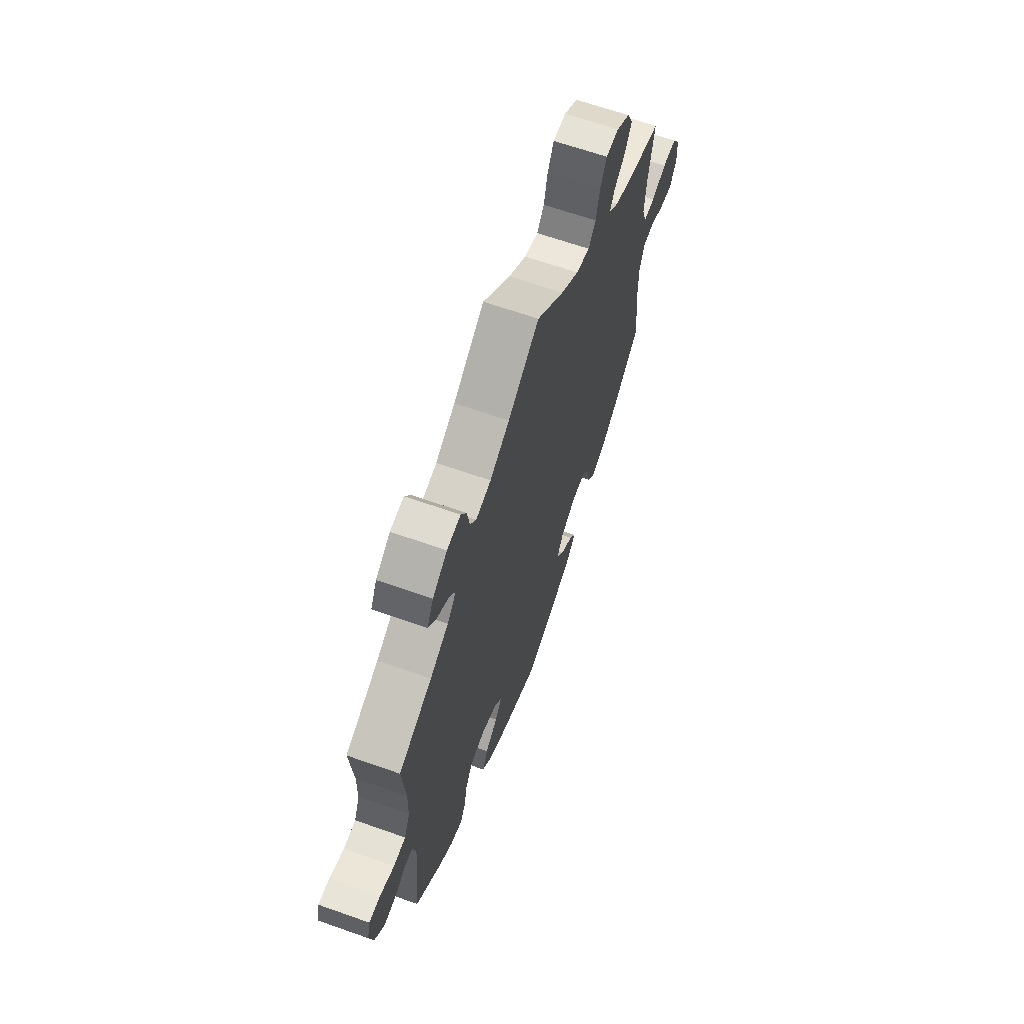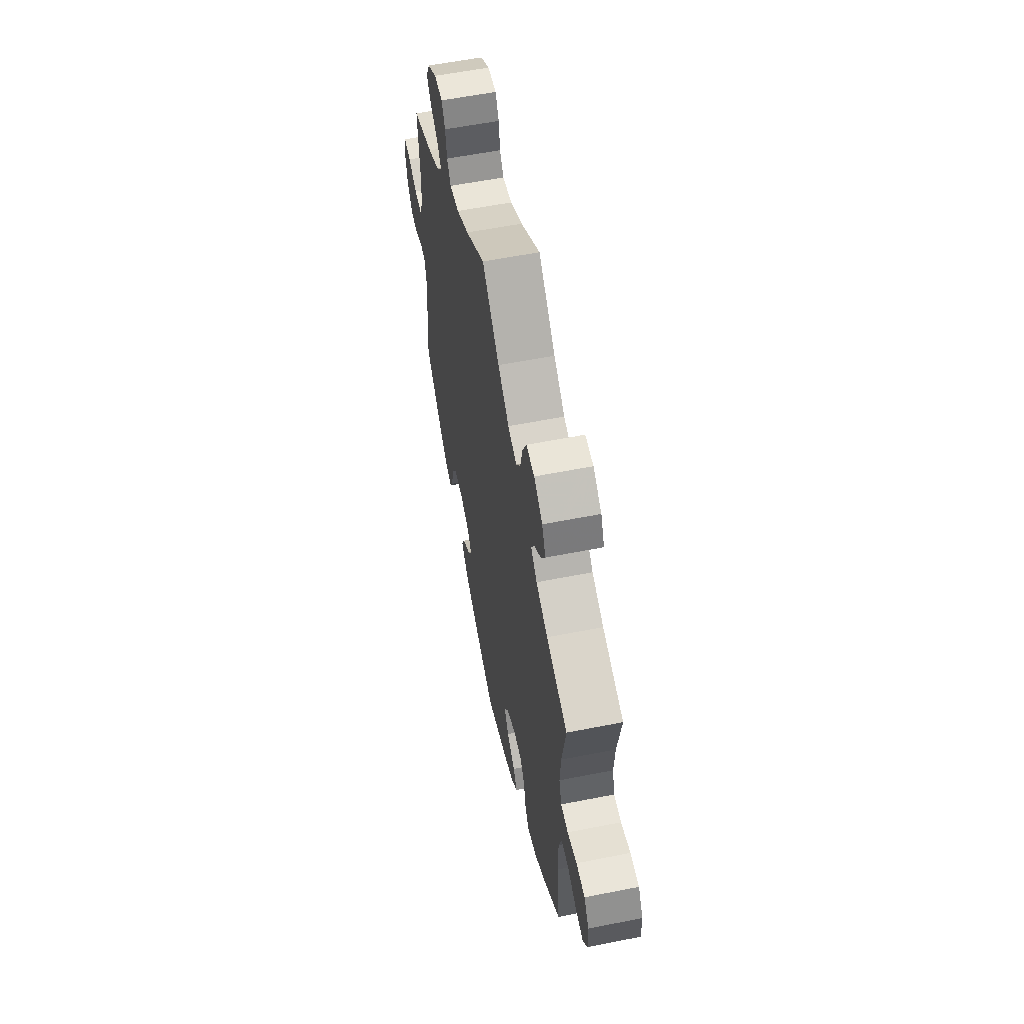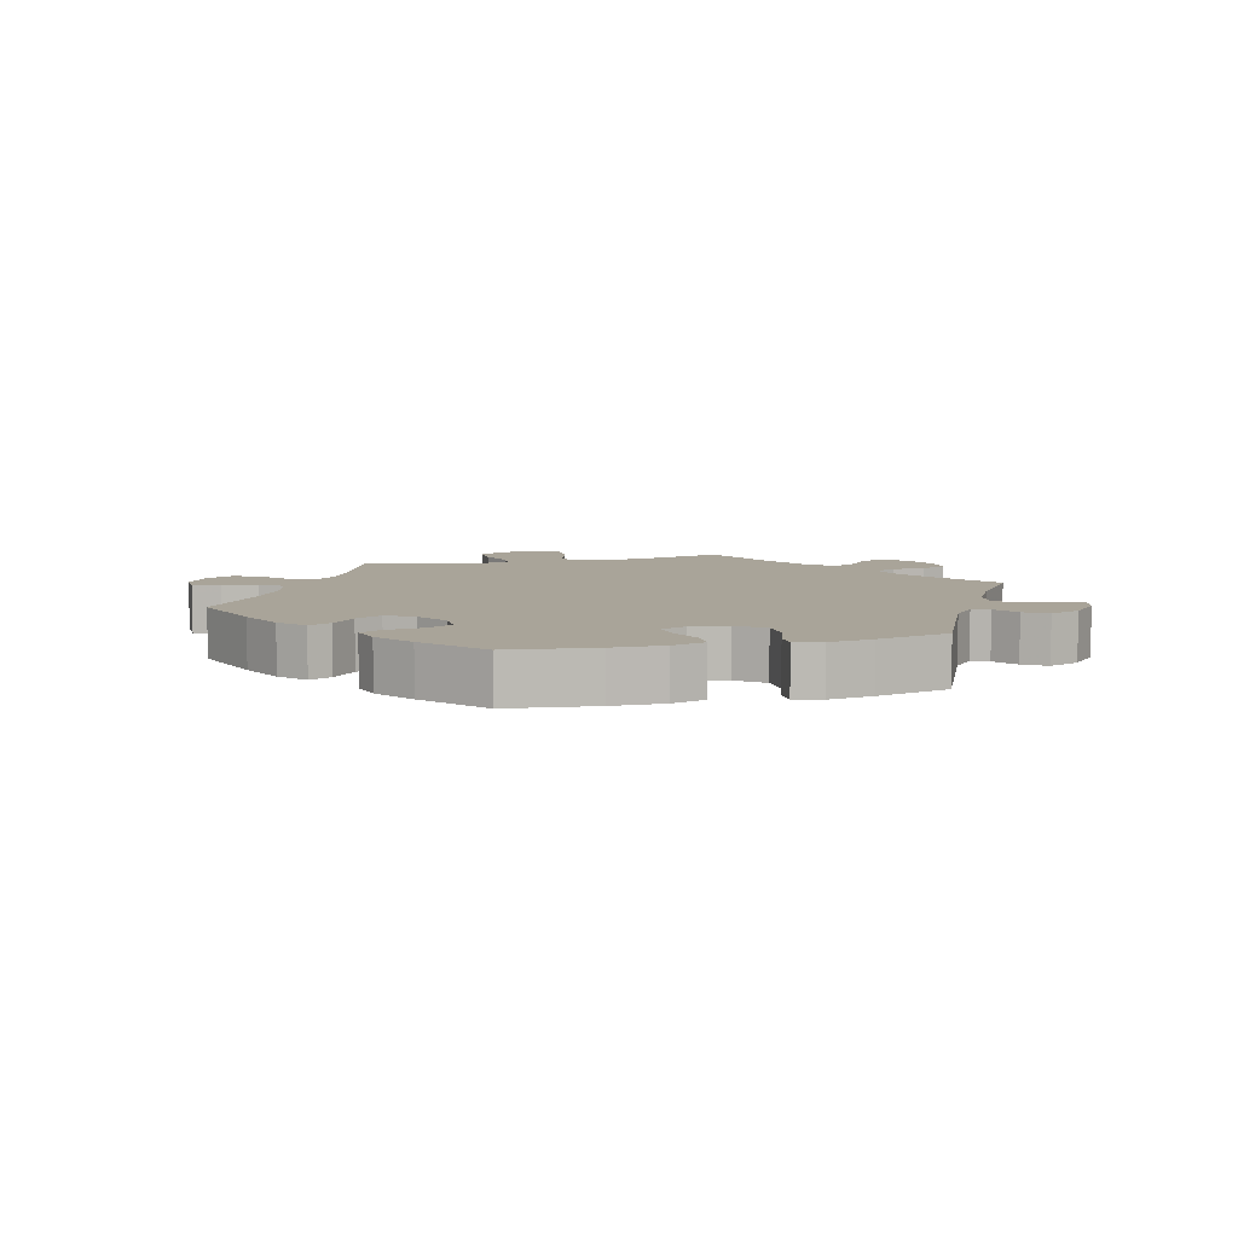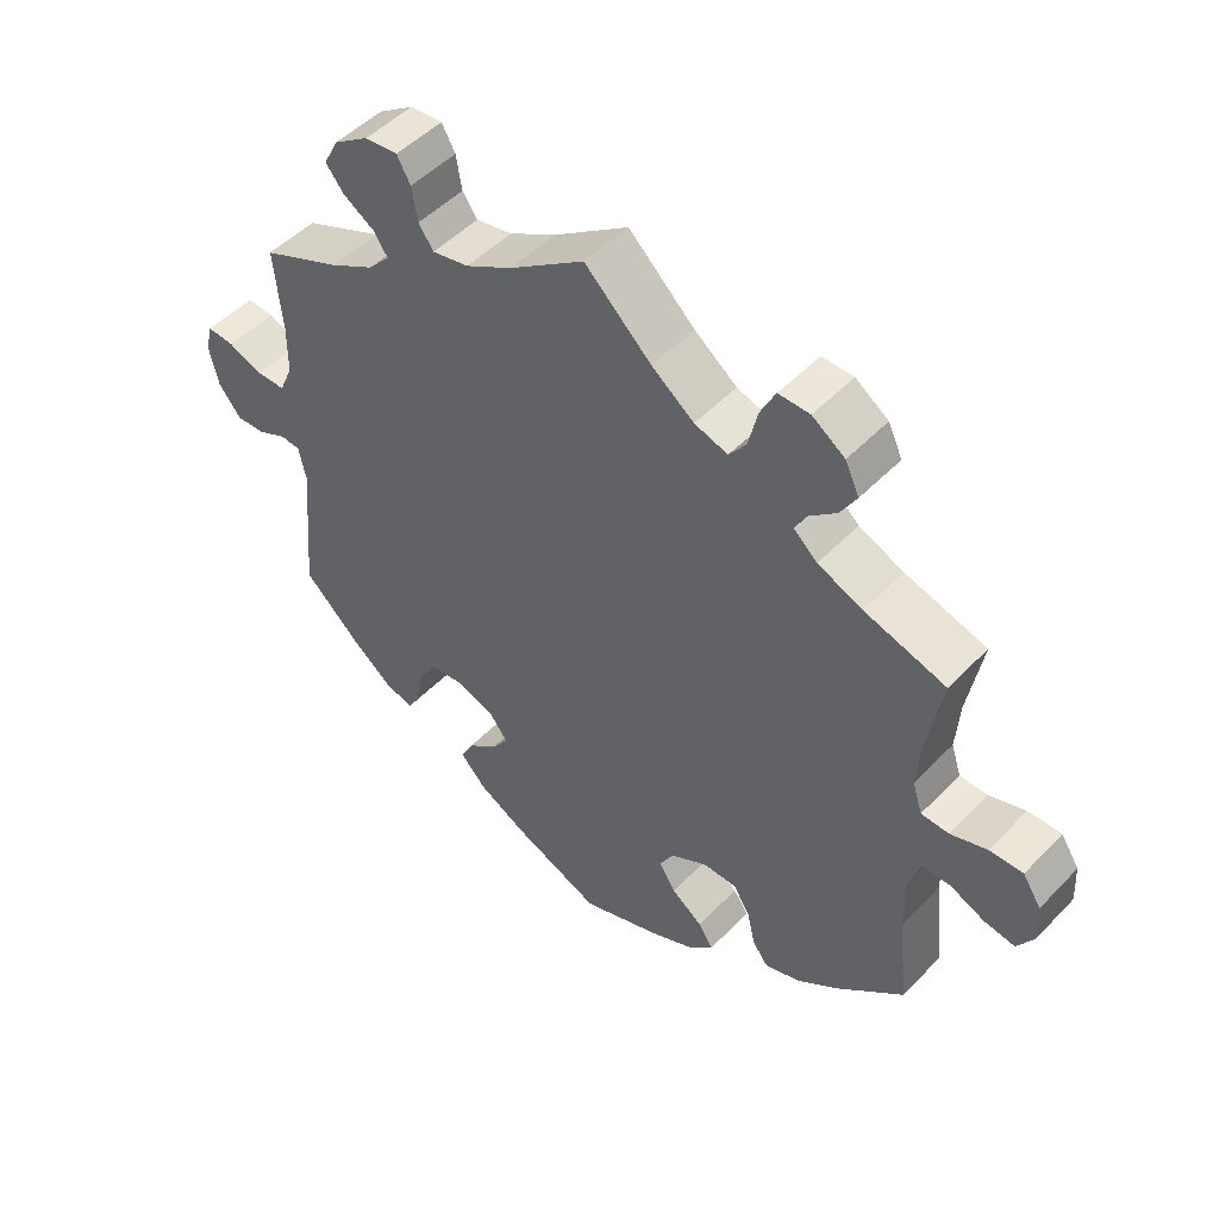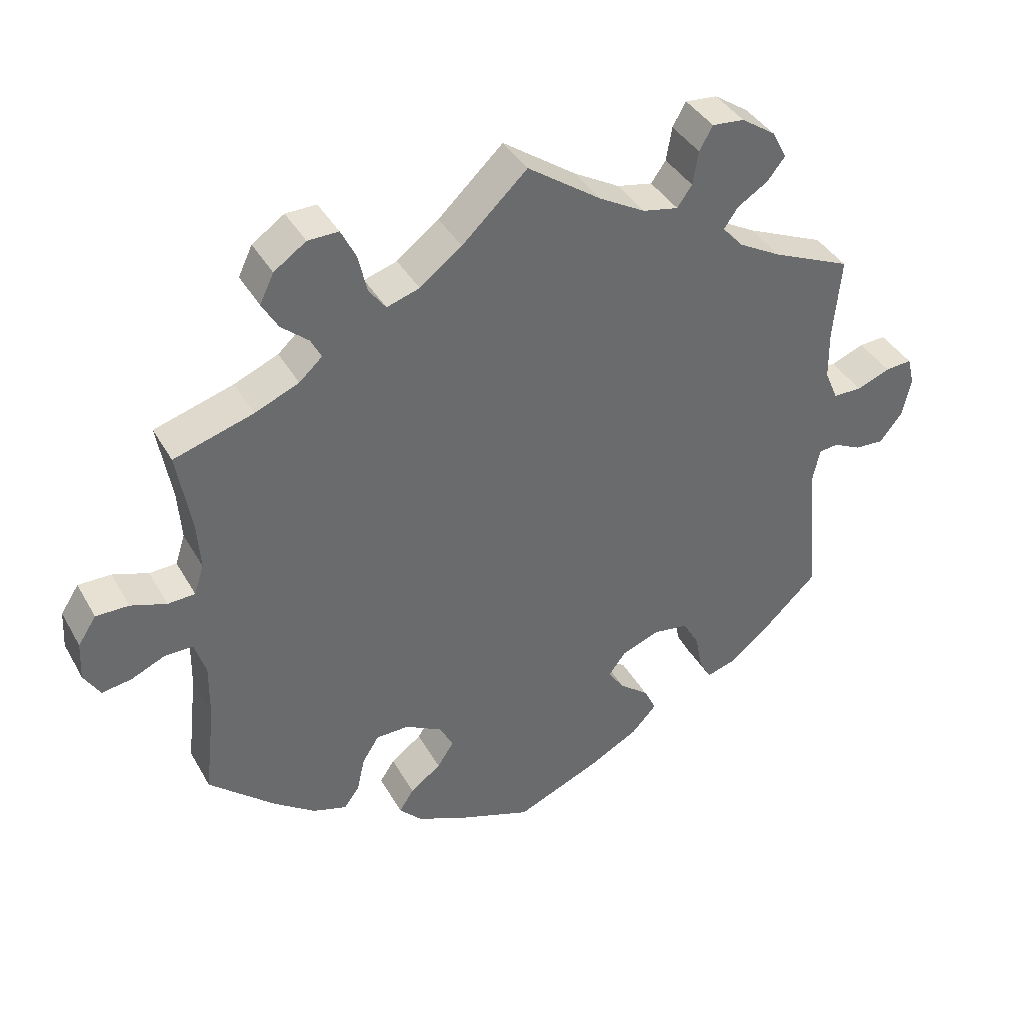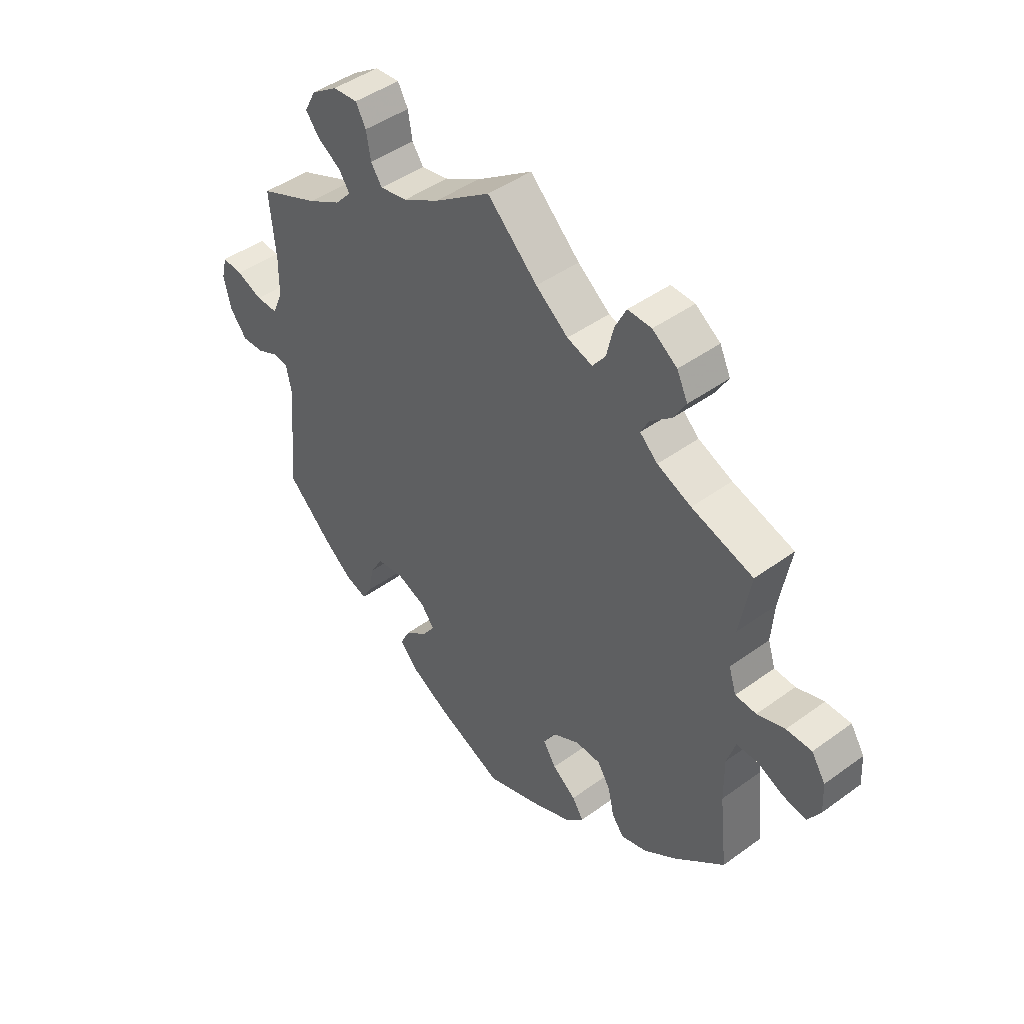
<metadata>
{"format":"obj","ext":"obj","renderer":"f3d","projection":"perspective","resolution":1024,"background":"white","views":[{"elev":64.9,"azim":-70.4,"up":"+Z"},{"elev":58.1,"azim":78.4,"up":"+Z"},{"elev":7.3,"azim":-164.8,"up":"+Y"},{"elev":49.4,"azim":41.5,"up":"+Z"},{"elev":38.9,"azim":153.2,"up":"+Z"},{"elev":45.1,"azim":49.9,"up":"+Z"}]}
</metadata>
<code>
v -0.483 0.07 -0.088
v -0.493 0.07 -0.04
v -0.521 0.07 -0.037
v -0.561 0.07 -0.056
v -0.602 0.07 -0.058
v -0.634 0.07 -0.018
v -0.647 0.07 0.039
v -0.637 0.07 0.079
v -0.599 0.07 0.076
v -0.551 0.07 0.057
v -0.51 0.07 0.057
v -0.491 0.07 0.101
v -0.49 0.07 0.171
v -0.501 0.07 0.289
v -0.389 0.07 0.337
v -0.327 0.07 0.371
v -0.297 0.07 0.404
v -0.317 0.07 0.433
v -0.361 0.07 0.461
v -0.386 0.07 0.493
v -0.365 0.07 0.533
v -0.316 0.07 0.566
v -0.27 0.07 0.57
v -0.251 0.07 0.536
v -0.243 0.07 0.488
v -0.222 0.07 0.458
v -0.171 0.07 0.468
v -0.105 0.07 0.505
v 0 0.07 0.578
v 0.093 0.07 0.49
v 0.153 0.07 0.444
v 0.2 0.07 0.429
v 0.224 0.07 0.461
v 0.237 0.07 0.516
v 0.258 0.07 0.558
v 0.302 0.07 0.557
v 0.348 0.07 0.525
v 0.368 0.07 0.483
v 0.345 0.07 0.444
v 0.306 0.07 0.411
v 0.291 0.07 0.382
v 0.324 0.07 0.352
v 0.387 0.07 0.325
v 0.501 0.07 0.29
v 0.481 0.07 0.176
v 0.476 0.07 0.106
v 0.49 0.07 0.063
v 0.529 0.07 0.061
v 0.58 0.07 0.078
v 0.627 0.07 0.078
v 0.653 0.07 0.038
v 0.656 0.07 -0.017
v 0.633 0.07 -0.055
v 0.59 0.07 -0.048
v 0.541 0.07 -0.026
v 0.501 0.07 -0.026
v 0.485 0.07 -0.076
v 0.486 0.07 -0.155
v 0.501 0.07 -0.288
v 0.407 0.07 -0.37
v 0.347 0.07 -0.413
v 0.298 0.07 -0.428
v 0.276 0.07 -0.398
v 0.265 0.07 -0.348
v 0.241 0.07 -0.31
v 0.194 0.07 -0.309
v 0.142 0.07 -0.337
v 0.121 0.07 -0.374
v 0.145 0.07 -0.411
v 0.189 0.07 -0.444
v 0.21 0.07 -0.476
v 0.178 0.07 -0.509
v 0.114 0.07 -0.538
v 0.001 0.07 -0.578
v -0.122 0.07 -0.525
v -0.191 0.07 -0.487
v -0.227 0.07 -0.448
v -0.209 0.07 -0.412
v -0.167 0.07 -0.379
v -0.144 0.07 -0.346
v -0.169 0.07 -0.313
v -0.223 0.07 -0.292
v -0.273 0.07 -0.299
v -0.297 0.07 -0.34
v -0.307 0.07 -0.392
v -0.324 0.07 -0.423
v -0.365 0.07 -0.41
v -0.418 0.07 -0.368
v -0.501 0.07 -0.289
v -0.483 0 -0.088
v -0.493 0 -0.04
v -0.521 0 -0.037
v -0.561 0 -0.056
v -0.602 0 -0.058
v -0.634 0 -0.018
v -0.647 0 0.039
v -0.637 0 0.079
v -0.599 0 0.076
v -0.551 0 0.057
v -0.51 0 0.057
v -0.491 0 0.101
v -0.49 0 0.171
v -0.501 0 0.289
v -0.389 0 0.337
v -0.327 0 0.371
v -0.297 0 0.404
v -0.317 0 0.433
v -0.361 0 0.461
v -0.386 0 0.493
v -0.365 0 0.533
v -0.316 0 0.566
v -0.27 0 0.57
v -0.251 0 0.536
v -0.243 0 0.488
v -0.222 0 0.458
v -0.171 0 0.468
v -0.105 0 0.505
v 0 0 0.578
v 0.093 0 0.49
v 0.153 0 0.444
v 0.2 0 0.429
v 0.224 0 0.461
v 0.237 0 0.516
v 0.258 0 0.558
v 0.302 0 0.557
v 0.348 0 0.525
v 0.368 0 0.483
v 0.345 0 0.444
v 0.306 0 0.411
v 0.291 0 0.382
v 0.324 0 0.352
v 0.387 0 0.325
v 0.501 0 0.29
v 0.481 0 0.176
v 0.476 0 0.106
v 0.49 0 0.063
v 0.529 0 0.061
v 0.58 0 0.078
v 0.627 0 0.078
v 0.653 0 0.038
v 0.656 0 -0.017
v 0.633 0 -0.055
v 0.59 0 -0.048
v 0.541 0 -0.026
v 0.501 0 -0.026
v 0.485 0 -0.076
v 0.486 0 -0.155
v 0.501 0 -0.288
v 0.407 0 -0.37
v 0.347 0 -0.413
v 0.298 0 -0.428
v 0.276 0 -0.398
v 0.265 0 -0.348
v 0.241 0 -0.31
v 0.194 0 -0.309
v 0.142 0 -0.337
v 0.121 0 -0.374
v 0.145 0 -0.411
v 0.189 0 -0.444
v 0.21 0 -0.476
v 0.178 0 -0.509
v 0.114 0 -0.538
v 0.001 0 -0.578
v -0.122 0 -0.525
v -0.191 0 -0.487
v -0.227 0 -0.448
v -0.209 0 -0.412
v -0.167 0 -0.379
v -0.144 0 -0.346
v -0.169 0 -0.313
v -0.223 0 -0.292
v -0.273 0 -0.299
v -0.297 0 -0.34
v -0.307 0 -0.392
v -0.324 0 -0.423
v -0.365 0 -0.41
v -0.418 0 -0.368
v -0.501 0 -0.289
f 88 89 1
f 87 88 1 2
f 84 85 86 87
f 83 84 87 2
f 82 83 2
f 81 82 2
f 76 77 78 79
f 76 79 80
f 75 76 80
f 74 75 80
f 73 74 80
f 72 73 80 81
f 69 70 71 72
f 68 69 72 81
f 61 62 63 64
f 61 64 65
f 58 59 60 61
f 57 58 61 65
f 56 57 65 66
f 52 53 54 55
f 52 55 56
f 51 52 56
f 48 49 50 51
f 47 48 51 56
f 46 47 56 66
f 43 44 45
f 42 43 45 46
f 41 42 46 66
f 37 38 39 40
f 37 40 41
f 36 37 41
f 33 34 35 36
f 32 33 36 41
f 31 32 41 66
f 28 29 30
f 27 28 30 31
f 26 27 31 66
f 22 23 24 25
f 18 19 20 21
f 17 18 21 22
f 13 14 15
f 12 13 15 16
f 11 12 16 17
f 7 8 9 10
f 7 10 11
f 6 7 11
f 3 4 5 6
f 2 3 6 11
f 67 68 81 2
f 17 22 25 26
f 17 26 66 67
f 2 11 17 67
f 90 178 177
f 91 90 177 176
f 176 175 174 173
f 91 176 173 172
f 91 172 171
f 91 171 170
f 168 167 166 165
f 169 168 165
f 169 165 164
f 169 164 163
f 169 163 162
f 170 169 162 161
f 161 160 159 158
f 170 161 158 157
f 153 152 151 150
f 154 153 150
f 150 149 148 147
f 154 150 147 146
f 155 154 146 145
f 144 143 142 141
f 145 144 141
f 145 141 140
f 140 139 138 137
f 145 140 137 136
f 155 145 136 135
f 134 133 132
f 135 134 132 131
f 155 135 131 130
f 129 128 127 126
f 130 129 126
f 130 126 125
f 125 124 123 122
f 130 125 122 121
f 155 130 121 120
f 119 118 117
f 120 119 117 116
f 155 120 116 115
f 114 113 112 111
f 110 109 108 107
f 111 110 107 106
f 104 103 102
f 105 104 102 101
f 106 105 101 100
f 99 98 97 96
f 100 99 96
f 100 96 95
f 95 94 93 92
f 100 95 92 91
f 91 170 157 156
f 115 114 111 106
f 156 155 115 106
f 156 106 100 91
f 1 90 91 2
f 2 91 92 3
f 3 92 93 4
f 4 93 94 5
f 5 94 95 6
f 6 95 96 7
f 7 96 97 8
f 8 97 98 9
f 9 98 99 10
f 10 99 100 11
f 11 100 101 12
f 12 101 102 13
f 13 102 103 14
f 14 103 104 15
f 15 104 105 16
f 16 105 106 17
f 17 106 107 18
f 18 107 108 19
f 19 108 109 20
f 20 109 110 21
f 21 110 111 22
f 22 111 112 23
f 23 112 113 24
f 24 113 114 25
f 25 114 115 26
f 26 115 116 27
f 27 116 117 28
f 28 117 118 29
f 29 118 119 30
f 30 119 120 31
f 31 120 121 32
f 32 121 122 33
f 33 122 123 34
f 34 123 124 35
f 35 124 125 36
f 36 125 126 37
f 37 126 127 38
f 38 127 128 39
f 39 128 129 40
f 40 129 130 41
f 41 130 131 42
f 42 131 132 43
f 43 132 133 44
f 44 133 134 45
f 45 134 135 46
f 46 135 136 47
f 47 136 137 48
f 48 137 138 49
f 49 138 139 50
f 50 139 140 51
f 51 140 141 52
f 52 141 142 53
f 53 142 143 54
f 54 143 144 55
f 55 144 145 56
f 56 145 146 57
f 57 146 147 58
f 58 147 148 59
f 59 148 149 60
f 60 149 150 61
f 61 150 151 62
f 62 151 152 63
f 63 152 153 64
f 64 153 154 65
f 65 154 155 66
f 66 155 156 67
f 67 156 157 68
f 68 157 158 69
f 69 158 159 70
f 70 159 160 71
f 71 160 161 72
f 72 161 162 73
f 73 162 163 74
f 74 163 164 75
f 75 164 165 76
f 76 165 166 77
f 77 166 167 78
f 78 167 168 79
f 79 168 169 80
f 80 169 170 81
f 81 170 171 82
f 82 171 172 83
f 83 172 173 84
f 84 173 174 85
f 85 174 175 86
f 86 175 176 87
f 87 176 177 88
f 88 177 178 89
f 89 178 90 1

</code>
